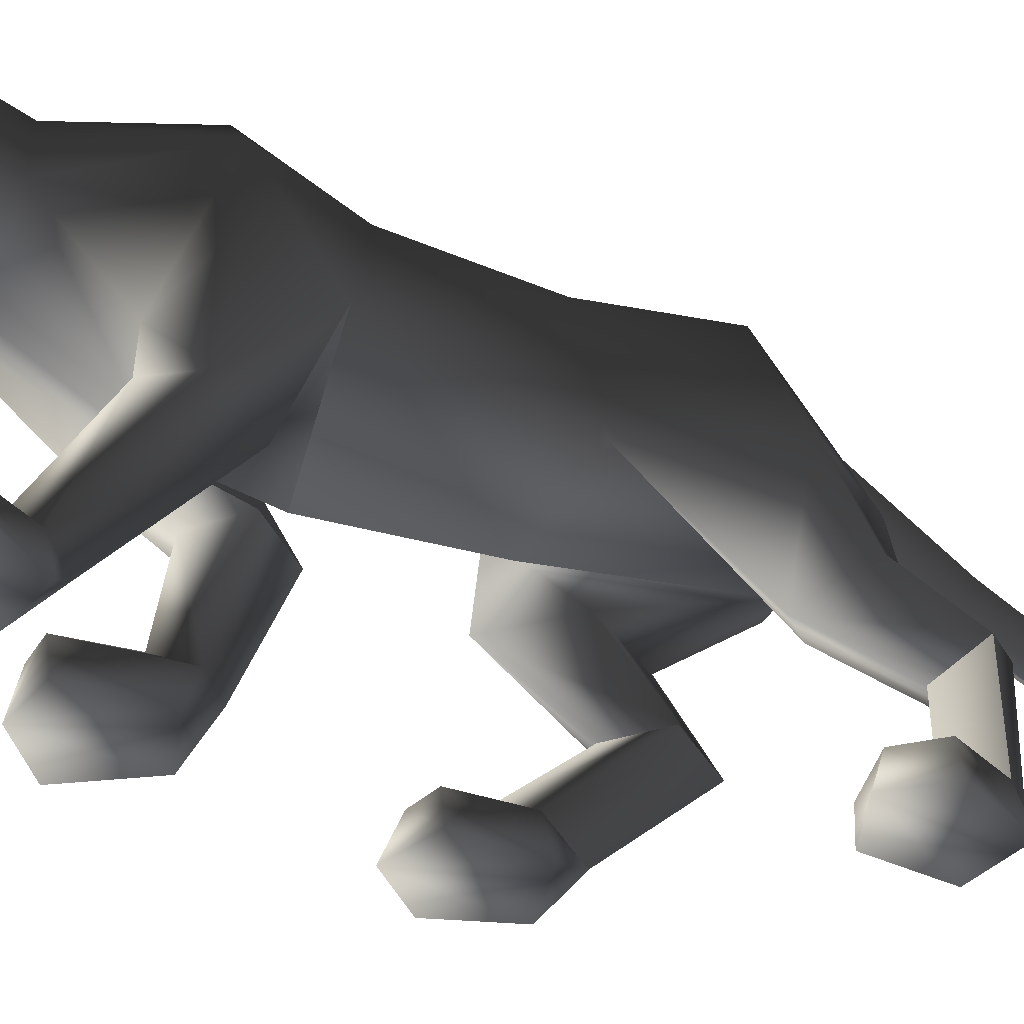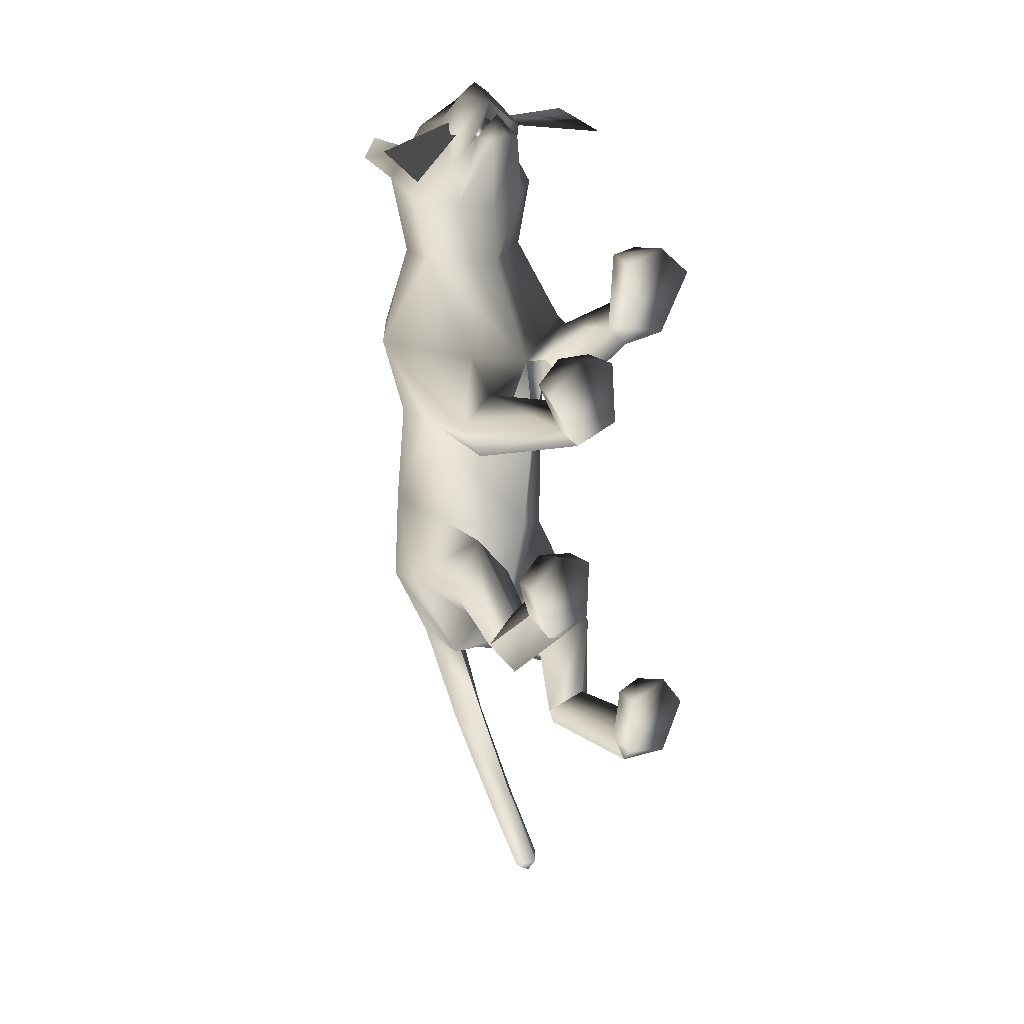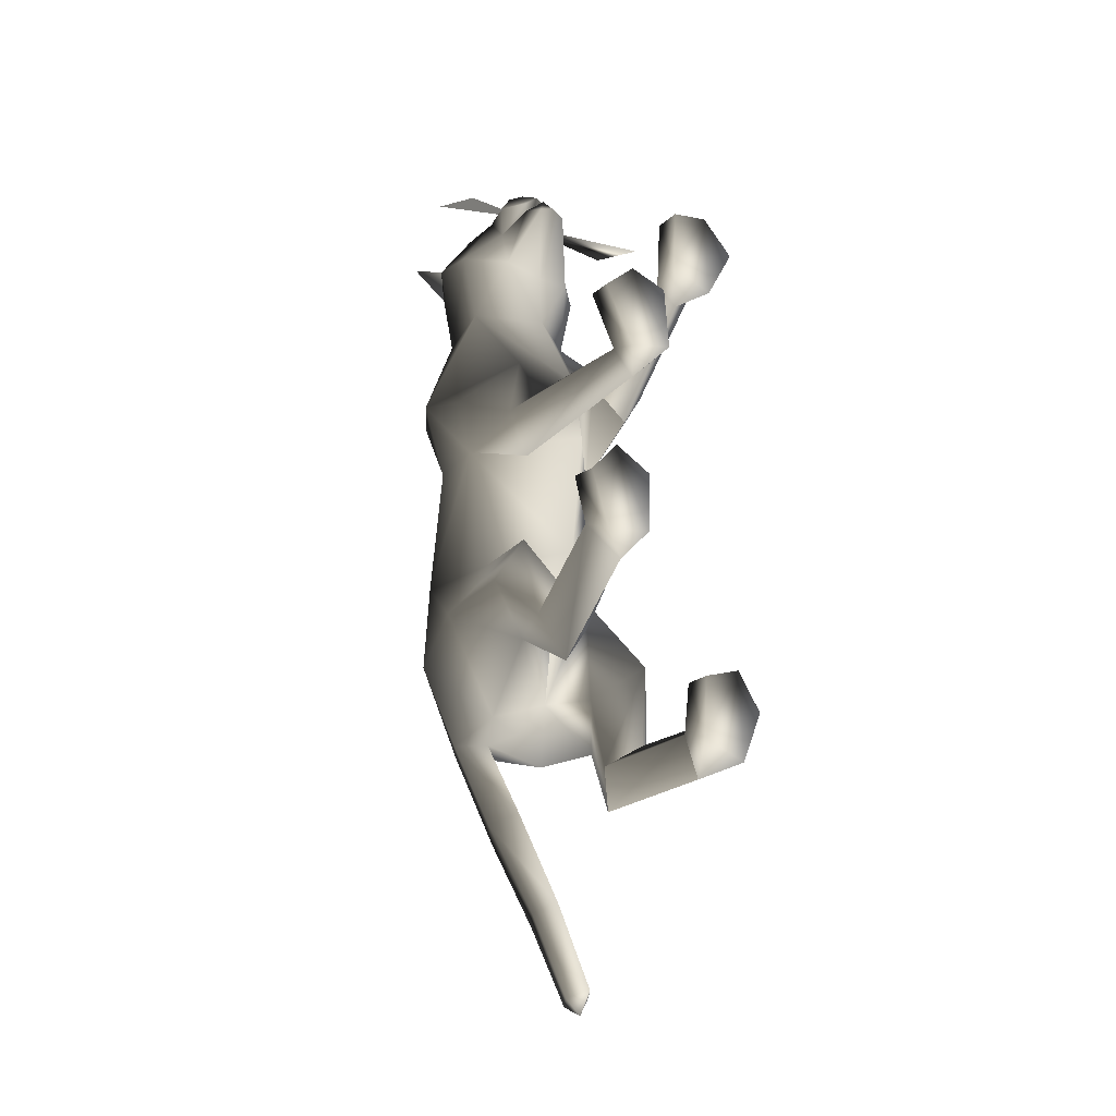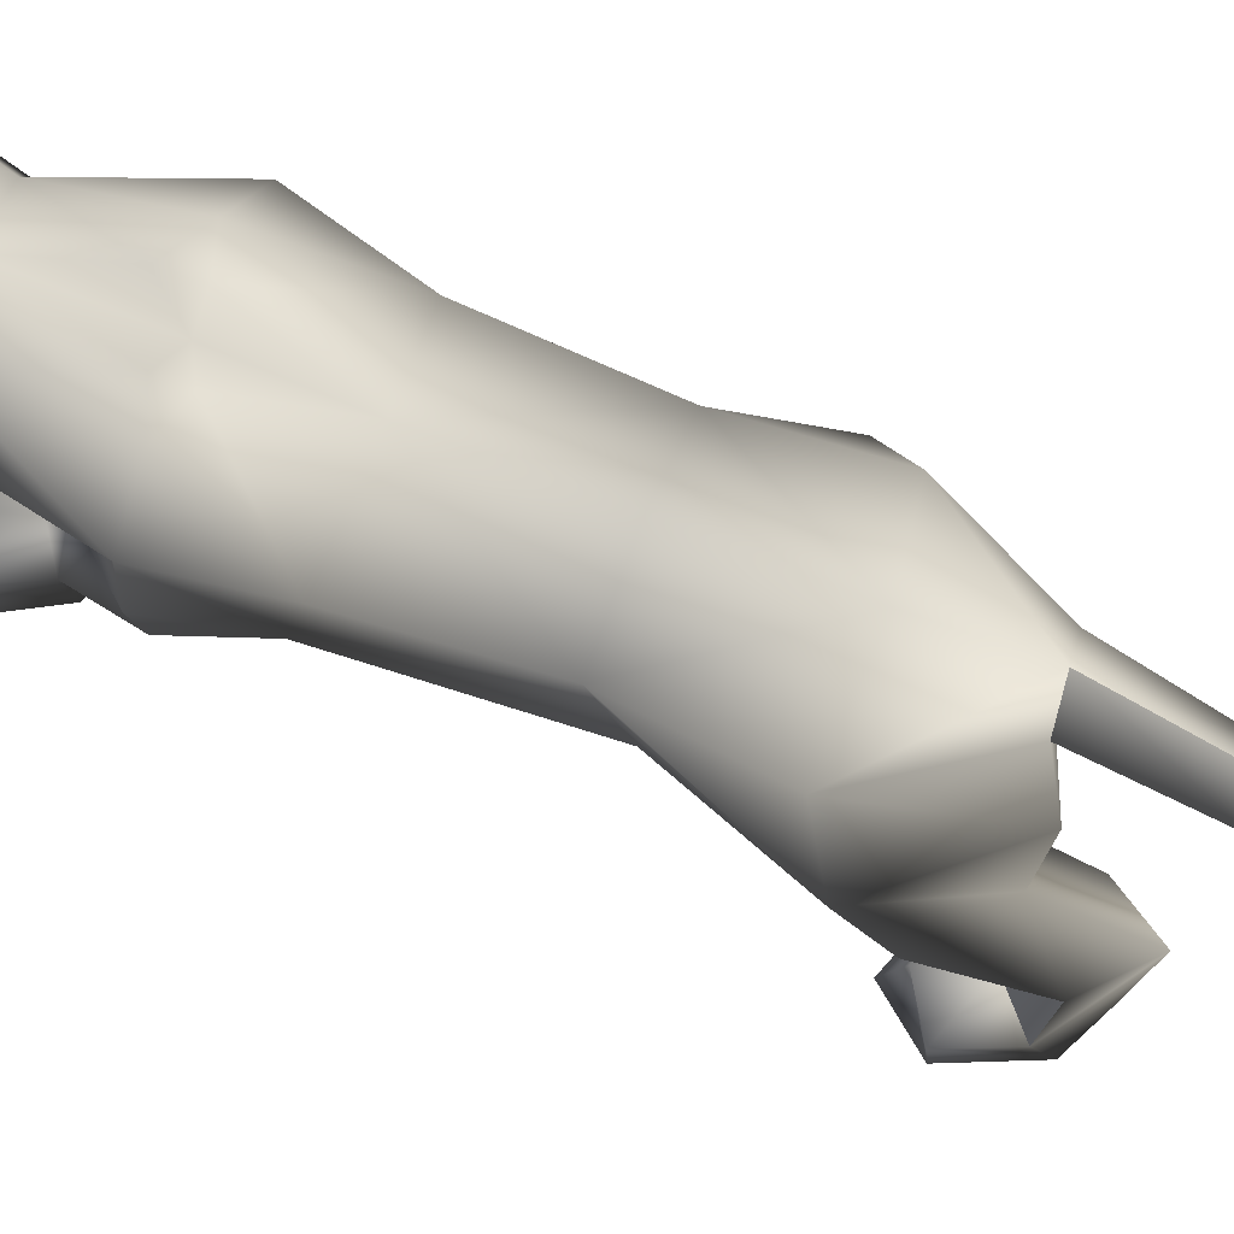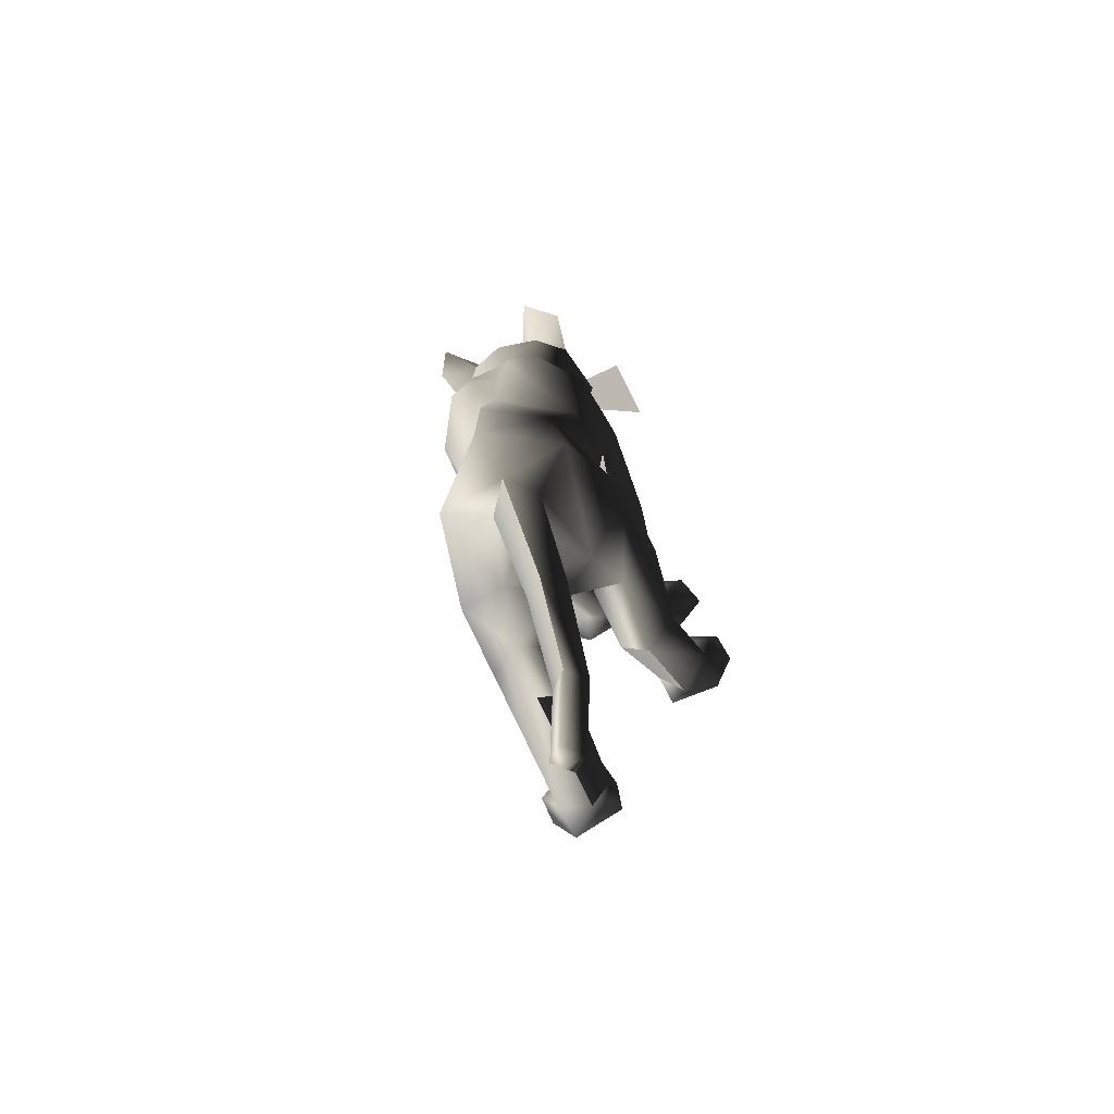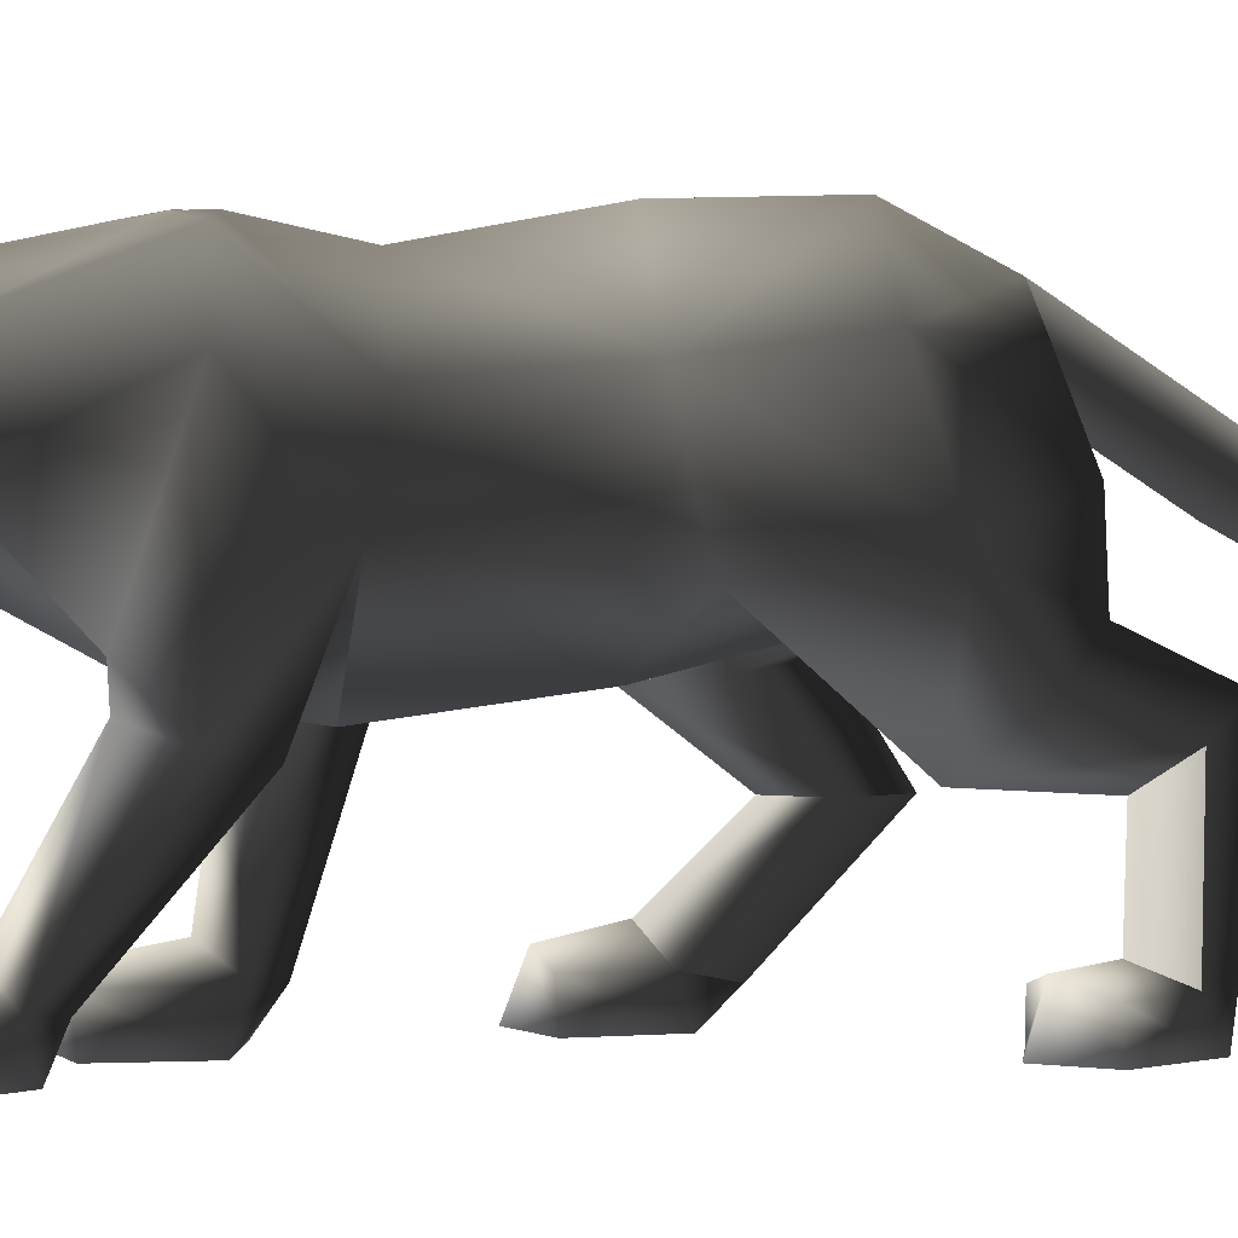
<metadata>
{"format":"obj","ext":"obj","renderer":"f3d","projection":"perspective","resolution":1024,"background":"white","views":[{"elev":-43.4,"azim":65.2,"up":"+Y"},{"elev":23.7,"azim":-37.0,"up":"+Z"},{"elev":-22.7,"azim":-39.6,"up":"+Z"},{"elev":76.8,"azim":112.6,"up":"+Y"},{"elev":-71.7,"azim":-152.8,"up":"+Z"},{"elev":3.5,"azim":77.4,"up":"+Y"}]}
</metadata>
<code>
o 0_creature/cat/cat.m2_Geoset_000
v 0.09271 0.1362 0.3056
v 0.001109 0.1819 0.3171
v 0.08971 0.1823 0.3172
v 0.00746 0.1809 0.3261
v -0.07816 0.1841 0.3036
v -0.07883 0.1388 0.2888
v -0.004669 0.1624 0.3199
v 0.01849 0.1824 0.3378
v 0.005139 0.1623 0.3356
v 0.02457 0.1977 0.3175
v 0.005358 0.1821 0.3471
v -0.008117 0.1824 0.3383
v -0.01495 0.1977 0.3183
v -0.01996 0.2203 0.3102
v 0.005079 0.2024 0.3323
v -0.01187 0.1626 0.3147
v -0.006109 0.1491 0.3029
v -0.00626 0.1661 0.3139
v 0.01514 0.1491 0.3025
v 0.01435 0.1624 0.3195
v 0.02135 0.1626 0.3141
v 0.01571 0.1661 0.3135
v -0.02787 0.2455 0.2621
v -0.05297 0.184 0.2641
v 0.004642 0.2348 0.3092
v -0.01273 0.2407 0.2868
v -0.03009 0.2721 0.2934
v -0.05301 0.2515 0.284
v -0.04174 0.1823 0.2142
v -0.02894 0.2304 0.2094
v -0.04666 0.2238 0.2718
v 0.03513 0.2304 0.2088
v 0.06077 0.2536 0.2683
v 0.05382 0.2253 0.2613
v 0.02977 0.2473 0.2635
v 0.05191 0.2664 0.2966
v 0.02926 0.2202 0.3093
v 0.02603 0.2377 0.2937
v 0.003648 0.2554 0.2566
v 0.0226 0.1619 0.3015
v -0.01359 0.1619 0.3022
v 0.004885 0.1668 0.3221
v -0.01265 0.1817 0.2999
v -0.01042 0.1729 0.3074
v 0.004137 0.1823 0.2825
v 0.02107 0.1549 0.3193
v 0.0371 0.1674 0.3126
v 0.03443 0.1685 0.2891
v 0.0605 0.184 0.2619
v -0.0114 0.1549 0.3199
v -0.02766 0.1674 0.3139
v 0.0218 0.154 0.3108
v 0.01604 0.1412 0.309
v 0.003593 0.1557 0.2539
v 0.00473 0.1407 0.314
v -0.00676 0.1412 0.3094
v -0.01245 0.154 0.3114
v 0.004973 0.1529 0.3268
v -0.02662 0.1593 0.2598
v 0.03401 0.1593 0.2586
v -0.02589 0.1685 0.2902
v 0.003157 0.1523 0.2117
v 0.01962 0.1729 0.3068
v 0.02157 0.1817 0.2992
v 0.004831 0.1574 0.3193
v 0.06729 0.2213 0.1366
v 0.003449 0.2537 0.1362
v 0.01893 0.2625 0.1425
v 0.003086 0.249 0.2092
v 0.04806 0.1823 0.2133
v 0.07093 0.1679 0.138
v -0.01132 0.2602 0.1556
v -0.04089 0.1252 0.1476
v 0.003011 0.1119 0.1395
v 0.03997 0.259 0.1342
v -0.03273 0.2588 0.1429
v -0.01165 0.2638 0.1361
v -0.04847 0.2117 0.08058
v 0.01881 0.2631 0.127
v 0.003449 0.2525 0.07429
v -0.0603 0.2215 0.1399
v -0.05237 0.1718 0.08467
v 0.06293 0.1024 0.1396
v 0.04756 0.1294 0.1651
v 0.01692 0.1053 0.1396
v -0.01286 0.117 0.09473
v -0.03767 0.1184 0.06638
v -0.06505 0.173 0.124
v 0.003449 0.1034 0.08888
v -0.0681 0.1736 -0.05327
v -0.03785 0.1668 -0.008229
v 0.003449 0.2674 -0.007413
v 0.05537 0.2117 0.08058
v 0.04738 0.2179 -0.005604
v 0.05822 0.1627 0.08898
v 0.05455 0.2274 -0.07987
v -0.00022 0.1425 -0.118
v -0.006419 0.1685 -0.1361
v -0.03965 0.2375 -0.007411
v 0.02529 0.1786 -0.1529
v 0.003449 0.1149 -0.002631
v 0.06936 0.1119 -0.1219
v 0.04526 0.1486 -0.02282
v 0.0388 0.1357 -0.1505
v 0.07144 0.1611 -0.09641
v 0.04853 0.08514 -0.09313
v -0.0119 0.1169 -0.0422
v -0.06665 0.1197 -0.04213
v -0.03916 0.1209 -0.08154
v -0.02417 0.2219 -0.1355
v -0.04879 0.2306 -0.07553
v -0.03406 0.1617 -0.1292
v -0.005983 0.2038 -0.1357
v 0.01143 0.2227 -0.1396
v 0.003037 0.2692 -0.08353
v 0.04321 0.02192 0.1907
v 0.007594 1.5e-05 0.1946
v 0.04362 1.2e-05 0.1847
v 0.06773 1.6e-05 0.2265
v 0.0387 0.02766 0.2442
v 0.06167 0.02258 0.2306
v 0.0102 2.1e-05 0.2415
v 0.04113 2e-05 0.2491
v 0.03772 0.1107 0.1631
v 0.04088 0.0957 0.1112
v 0.01061 0.02197 0.1875
v 0.02556 0.0185 0.1741
v 0.01462 0.02259 0.2436
v 0.02582 0.03775 0.2017
v -0.01499 0.07592 -0.0794
v -0.04281 0.1155 -0.004945
v 0.03435 0.1123 -0.1998
v 0.01474 0.1077 -0.1197
v 0.05974 0.09742 -0.1752
v 0.03975 0.08021 -0.1564
v -0.02201 0.02093 -0.02498
v -0.03649 0.07487 -0.1098
v -0.03753 0.07534 -0.0557
v -0.04199 0.03535 -0.01512
v -0.05946 0.07804 -0.07931
v -0.0378 0.01359 -0.05181
v -0.06232 0.02221 -0.0293
v -0.07493 2.4e-05 0.00146
v -0.05253 2.9e-05 0.02683
v -0.02181 2.6e-05 0.01327
v -0.07344 0.02052 0.003464
v -0.04931 0.02711 0.01711
v -0.02423 0.02052 0.01404
v -0.02296 1.8e-05 -0.03171
v -0.06032 1.8e-05 -0.03974
v -0.003214 1.7e-05 0.1695
v -0.03434 2.1e-05 0.1763
v -0.05435 0.02258 0.1572
v -0.007687 0.02258 0.1715
v -0.03178 0.02766 0.1714
v -0.0178 0.03656 0.1319
v -0.03473 0.02158 0.1181
v -0.03501 1.1e-05 0.1119
v 0.000724 1e-05 0.1228
v -0.0171 0.02138 0.1009
v -0.03286 0.1128 0.1189
v -0.002301 0.02335 0.1152
v -0.0603 1.9e-05 0.153
v -0.05875 0.1135 0.09548
v 0.03827 0.02165 -0.1948
v 0.07991 4e-06 -0.1432
v 0.03047 0.02051 -0.1264
v 0.05572 0.02709 -0.1254
v 0.06474 0.02145 -0.1725
v 0.01539 0.09406 -0.1734
v 0.04587 0.02964 -0.1531
v 0.0786 0.0205 -0.1411
v 0.02491 0.0199 -0.1657
v 0.0253 7e-06 -0.1718
v 0.05976 1.2e-05 -0.116
v 0.06184 0 -0.183
v 0.02799 1.4e-05 -0.1269
v -0.00688 0.1642 -0.1964
v -0.006495 0.2435 -0.1366
v -0.02283 0.1797 -0.2053
v -0.002764 0.124 -0.2695
v 0.01096 0.1171 -0.3471
v -0.01648 0.1363 -0.2765
v -0.002879 0.1155 -0.3367
v 0.02062 0.1191 -0.3328
v 0.006077 0.1818 -0.2061
v 0.007669 0.1303 -0.3396
v 0.01004 0.1055 -0.3307
v 0.008294 0.1393 -0.2744
v -0.005366 0.1514 -0.2818
v -0.009518 0.1921 -0.2157
f 3 2 1
f 4 5 6
f 18 17 7
f 10 49 37
f 15 10 37
f 15 8 10
f 9 47 8
f 8 47 10
f 46 47 9
f 50 9 51
f 11 8 15
f 11 9 8
f 11 12 9
f 9 12 51
f 12 13 51
f 15 13 12
f 11 15 12
f 15 14 13
f 13 14 24
f 37 25 15
f 14 15 25
f 7 17 16
f 16 17 18
f 22 20 19
f 20 21 19
f 21 22 19
f 39 23 26
f 24 14 31
f 26 14 25
f 14 26 31
f 39 26 25
f 27 28 26
f 26 28 31
f 26 23 27
f 28 27 23
f 31 28 23
f 23 39 69
f 70 32 49
f 29 24 30
f 24 31 30
f 30 31 23
f 30 23 69
f 35 69 39
f 38 34 33
f 32 69 35
f 32 35 34
f 49 32 34
f 49 34 37
f 36 38 33
f 34 35 33
f 33 35 36
f 38 36 35
f 37 34 38
f 38 25 37
f 39 25 38
f 39 38 35
f 70 49 60
f 42 65 40
f 40 64 63
f 42 41 65
f 41 42 44
f 41 44 43
f 45 46 9
f 46 48 47
f 48 10 47
f 10 48 49
f 40 48 45
f 45 48 46
f 41 45 61
f 45 50 61
f 45 9 50
f 50 51 61
f 41 65 45
f 40 45 65
f 58 40 65
f 58 52 40
f 53 52 58
f 58 65 41
f 55 53 58
f 48 40 52
f 52 60 48
f 53 60 52
f 53 54 60
f 53 55 54
f 56 54 55
f 55 58 56
f 56 58 57
f 58 41 57
f 61 57 41
f 56 59 54
f 56 57 59
f 59 57 61
f 49 48 60
f 62 70 60
f 60 54 62
f 59 62 54
f 61 51 13
f 13 24 61
f 24 59 61
f 29 59 24
f 62 59 29
f 42 40 63
f 69 32 68
f 68 32 75
f 75 79 68
f 66 32 70
f 66 75 32
f 68 79 67
f 68 67 69
f 70 84 66
f 66 84 71
f 73 74 29
f 81 29 30
f 81 30 76
f 72 69 67
f 72 67 77
f 76 72 77
f 72 76 30
f 69 72 30
f 73 81 88
f 29 81 73
f 62 29 74
f 74 70 62
f 70 74 84
f 74 89 95
f 80 79 93
f 93 79 75
f 93 75 66
f 95 93 66
f 74 82 89
f 78 81 76
f 78 76 77
f 80 78 77
f 67 80 77
f 67 79 80
f 82 81 78
f 88 81 82
f 71 95 66
f 74 95 85
f 85 95 125
f 124 83 84
f 83 71 84
f 124 84 74
f 124 74 85
f 83 95 71
f 125 95 83
f 74 86 82
f 86 87 82
f 161 73 164
f 161 74 73
f 164 73 88
f 164 88 82
f 87 164 82
f 161 86 74
f 89 82 101
f 89 101 95
f 82 78 99
f 91 99 90
f 78 80 99
f 80 92 99
f 91 82 99
f 82 91 101
f 95 101 103
f 80 94 92
f 93 94 80
f 103 105 94
f 103 94 95
f 95 94 93
f 101 91 97
f 99 115 111
f 94 96 115
f 100 97 98
f 94 115 92
f 112 98 97
f 99 92 115
f 105 96 94
f 111 112 90
f 96 105 100
f 101 97 103
f 90 99 111
f 97 133 103
f 97 100 104
f 105 102 104
f 104 133 97
f 106 103 133
f 103 106 105
f 104 100 105
f 102 105 106
f 97 91 107
f 109 90 112
f 90 109 108
f 97 109 112
f 109 97 107
f 131 107 91
f 108 131 90
f 91 90 131
f 111 110 112
f 112 110 113
f 111 179 110
f 98 112 113
f 98 113 100
f 100 113 114
f 96 100 114
f 96 114 179
f 96 179 115
f 111 115 179
f 127 125 116
f 117 123 122
f 122 128 117
f 118 123 117
f 118 119 123
f 121 129 120
f 121 116 129
f 119 118 121
f 121 118 116
f 116 118 127
f 118 117 127
f 123 121 120
f 122 123 128
f 128 123 120
f 124 85 126
f 125 83 116
f 117 126 127
f 85 125 126
f 119 121 123
f 124 116 83
f 128 126 117
f 128 129 126
f 128 120 129
f 116 124 129
f 127 126 125
f 126 129 124
f 130 137 109
f 109 140 108
f 107 130 109
f 130 131 138
f 131 108 140
f 140 138 131
f 107 131 130
f 140 109 137
f 134 132 104
f 133 170 106
f 133 104 170
f 170 104 132
f 106 134 102
f 104 102 134
f 134 106 135
f 170 135 106
f 136 130 139
f 130 136 137
f 141 137 136
f 139 140 142
f 140 139 138
f 138 139 130
f 141 142 137
f 137 142 140
f 150 141 149
f 142 141 150
f 142 150 146
f 146 139 142
f 147 143 144
f 145 147 144
f 145 148 147
f 145 149 148
f 143 146 150
f 147 146 143
f 146 147 139
f 148 139 147
f 148 136 139
f 148 149 136
f 149 141 136
f 145 144 149
f 144 150 149
f 144 143 150
f 162 161 156
f 159 151 152
f 158 152 163
f 152 155 153
f 151 154 152
f 154 155 152
f 154 156 155
f 153 155 156
f 153 156 157
f 153 157 158
f 157 160 158
f 158 160 159
f 151 159 154
f 154 159 162
f 154 162 156
f 160 157 87
f 157 156 161
f 159 160 162
f 160 87 162
f 86 162 87
f 161 162 86
f 163 152 153
f 163 153 158
f 158 159 152
f 87 157 164
f 161 164 157
f 171 169 134
f 169 176 165
f 176 174 165
f 177 175 168
f 168 175 166
f 132 134 169
f 167 168 171
f 172 169 171
f 165 132 169
f 165 173 132
f 170 132 173
f 177 168 167
f 135 170 171
f 173 171 170
f 166 176 172
f 167 171 173
f 134 135 171
f 167 173 174
f 174 173 165
f 172 171 168
f 169 172 176
f 175 176 166
f 168 166 172
f 175 174 176
f 177 167 174
f 177 174 175
f 186 114 178
f 113 178 114
f 191 179 186
f 191 180 179
f 180 110 179
f 180 178 110
f 113 110 178
f 186 179 114
f 178 180 181
f 188 182 185
f 182 184 187
f 181 183 184
f 187 184 190
f 191 183 180
f 178 181 186
f 184 183 190
f 185 190 189
f 186 181 189
f 188 184 182
f 187 190 185
f 185 181 188
f 182 187 185
f 181 185 189
f 184 188 181
f 189 191 186
f 181 180 183
f 190 191 189
f 190 183 191

</code>
